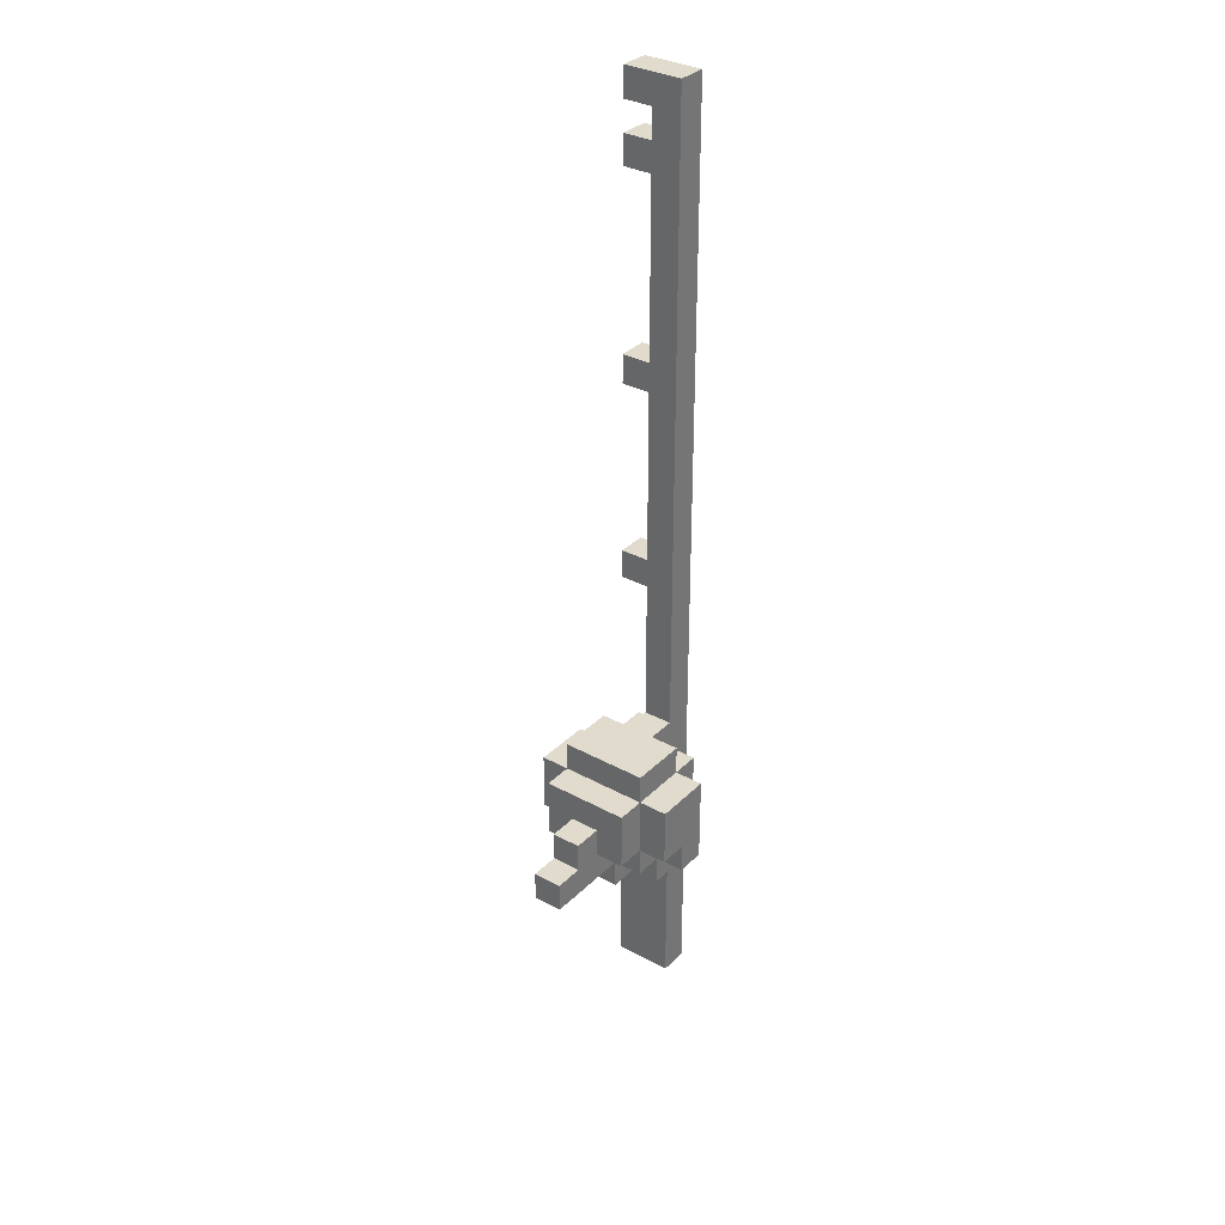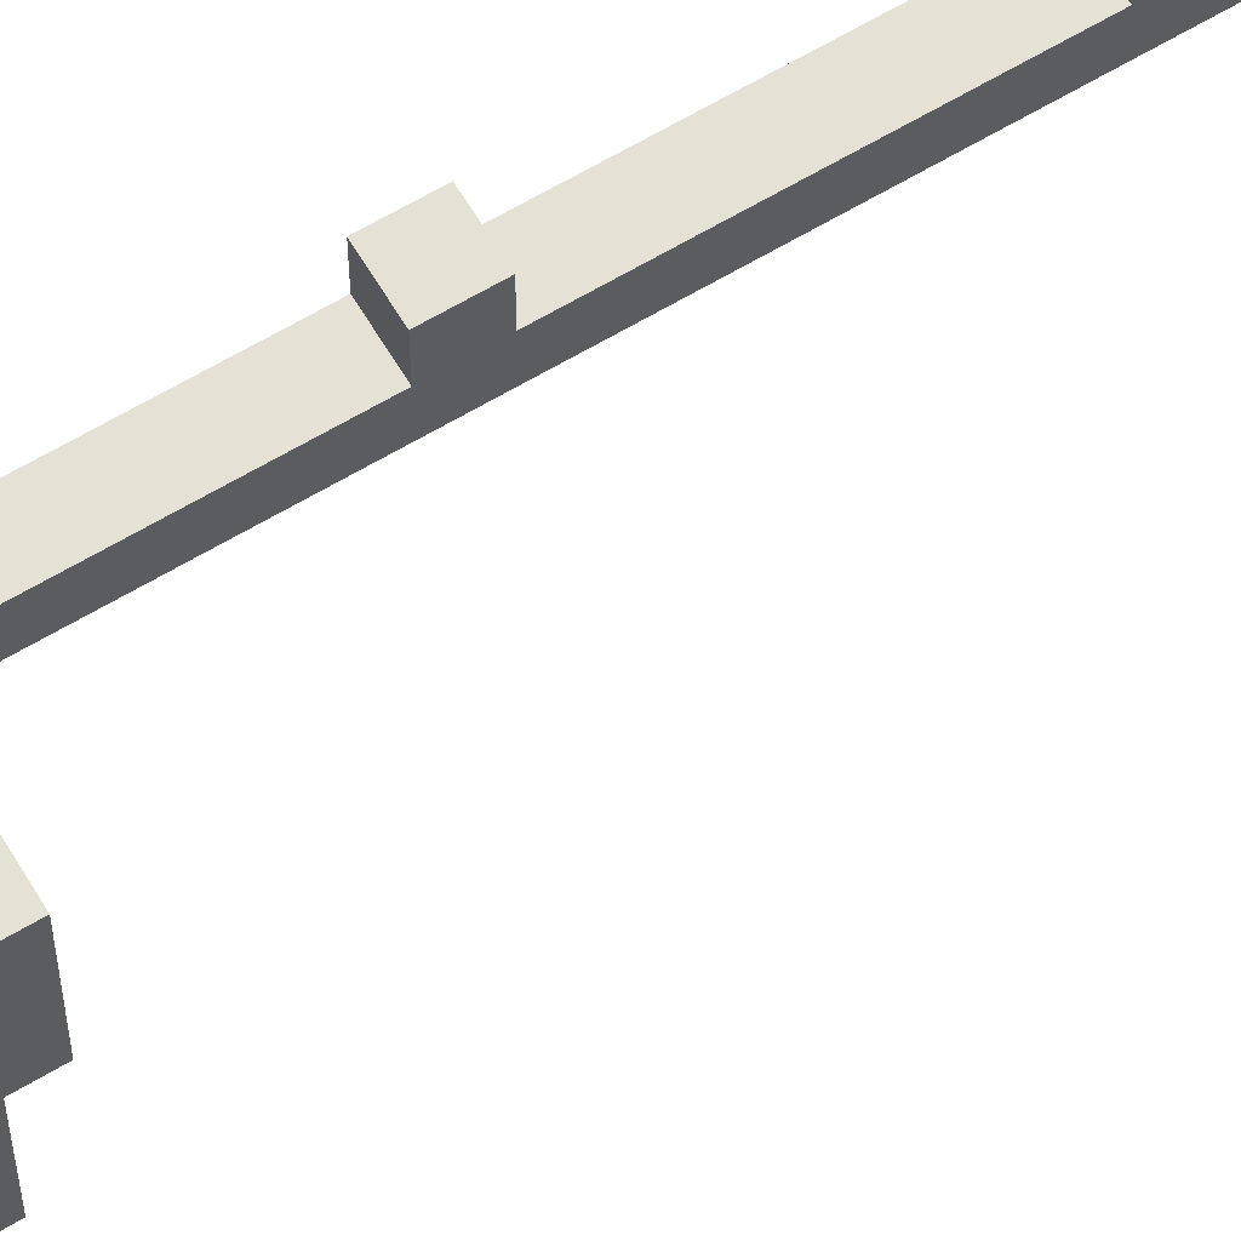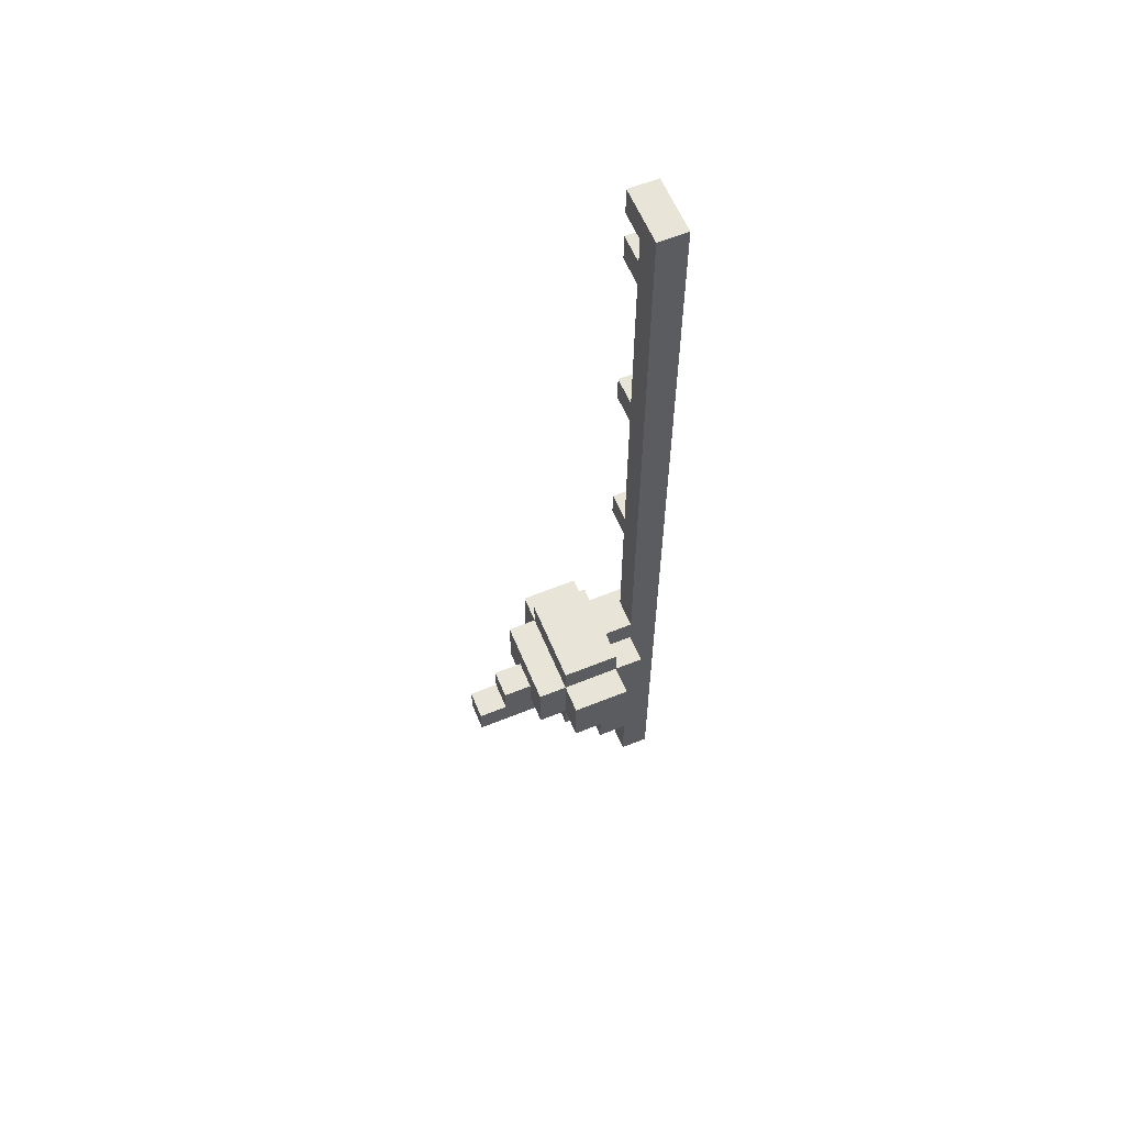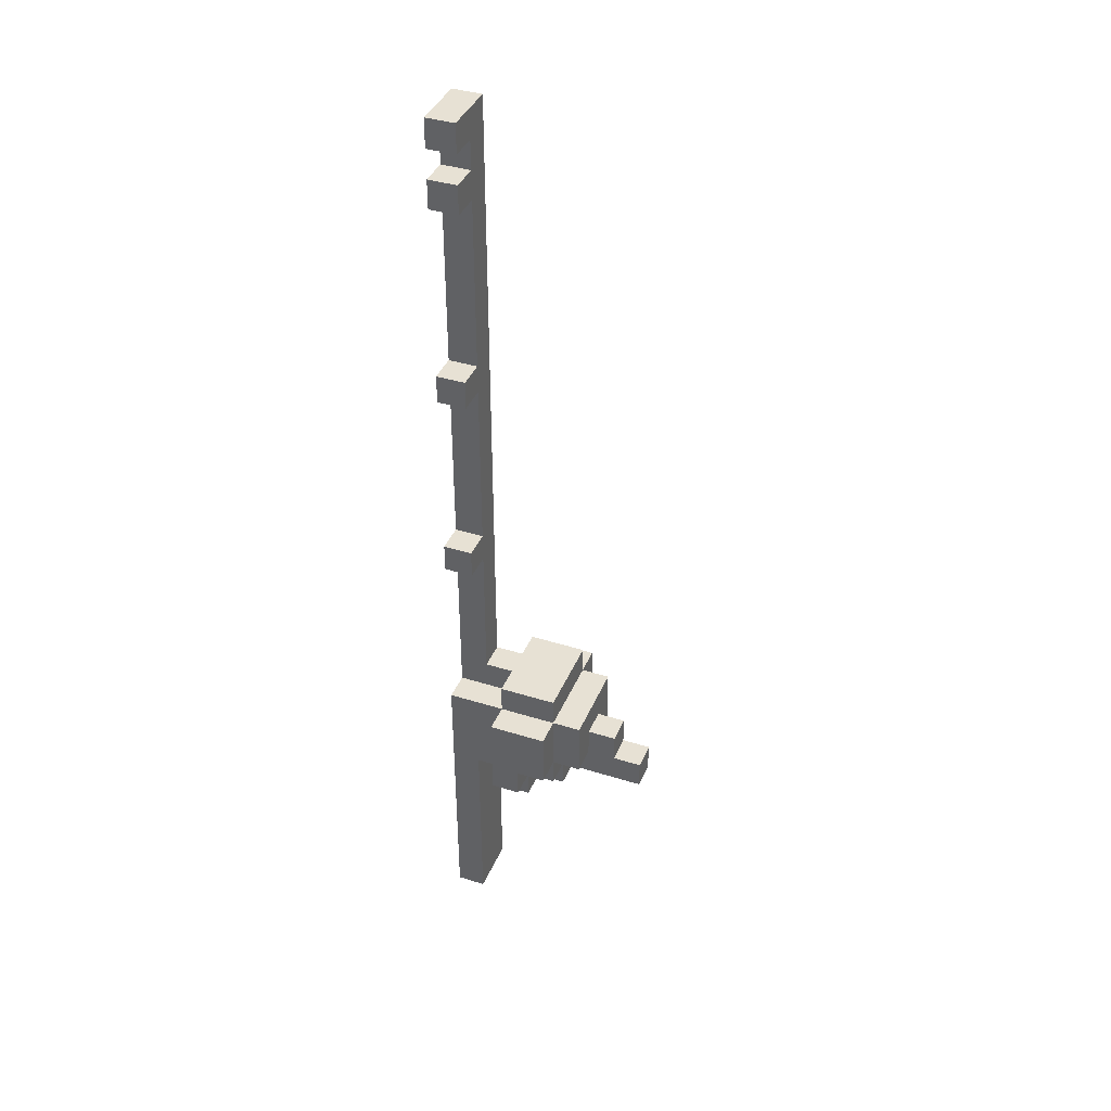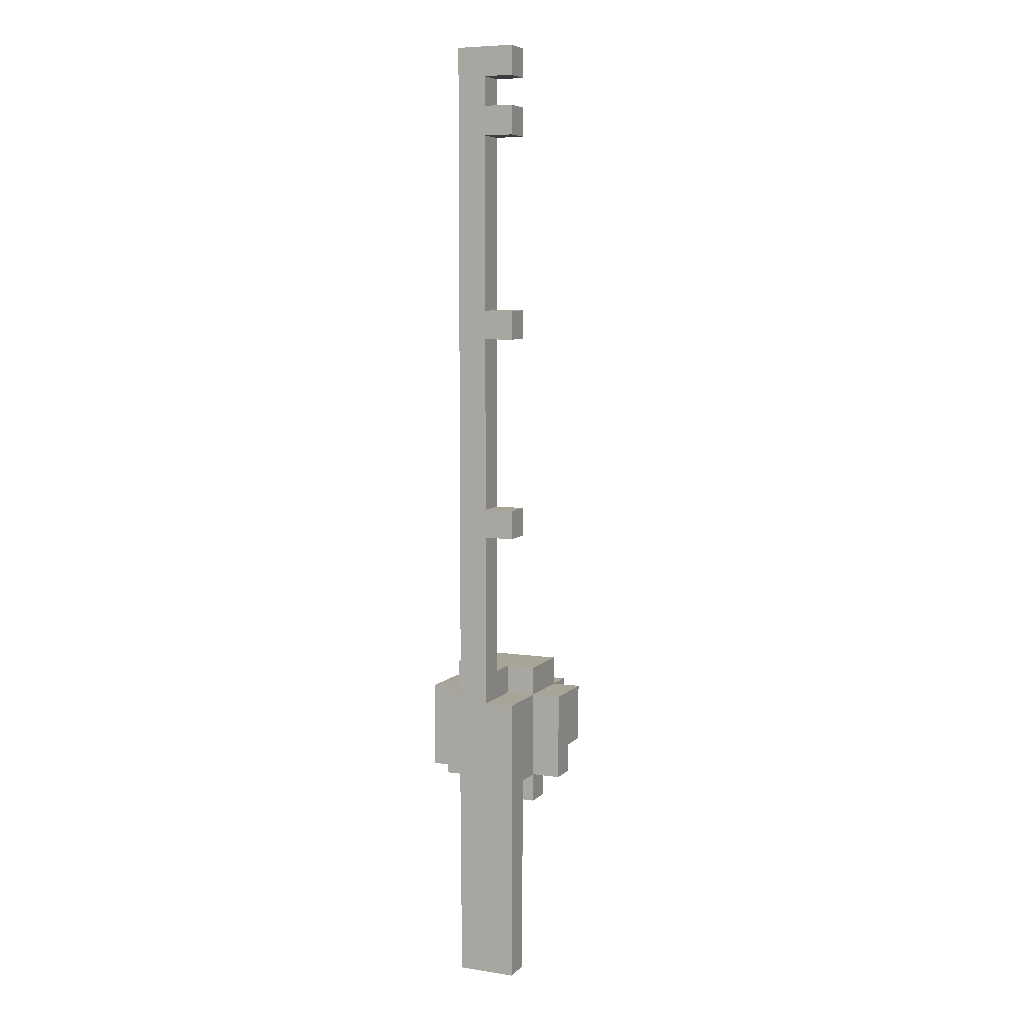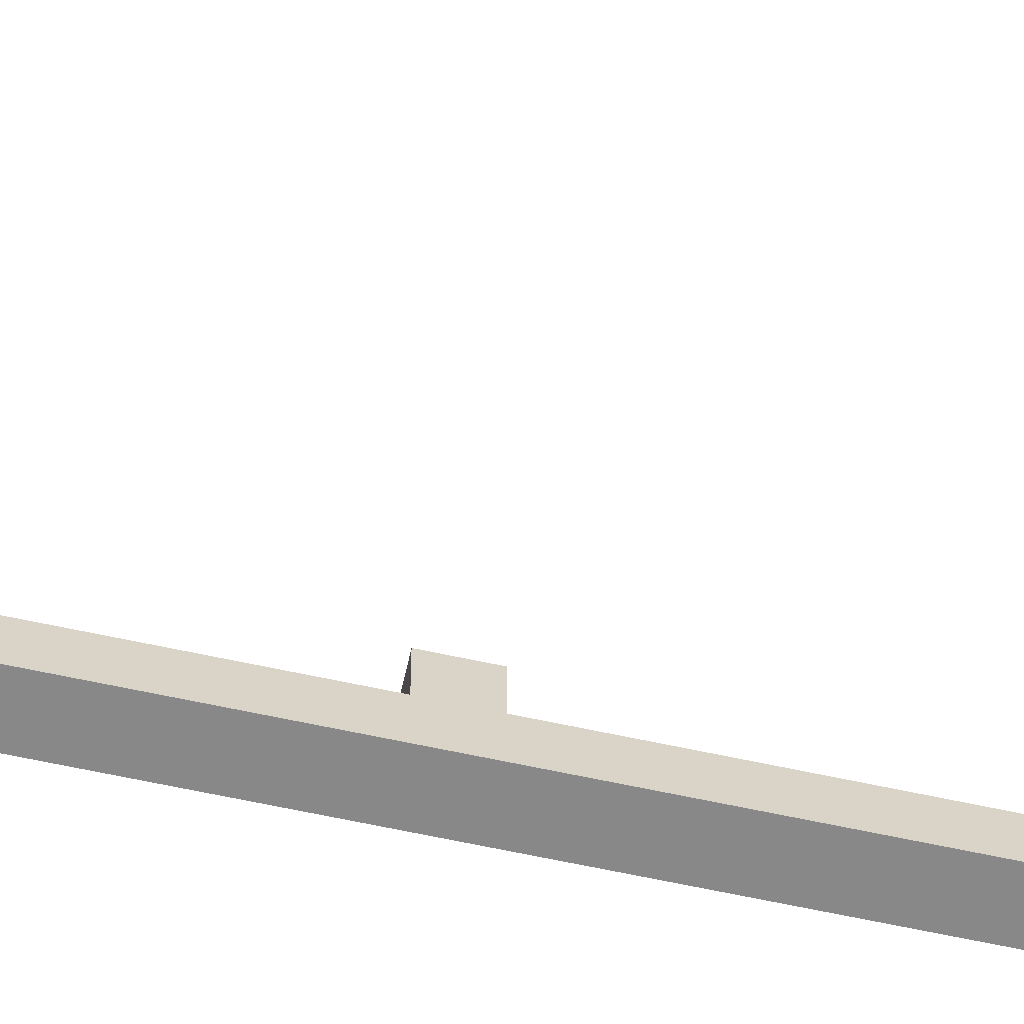
<metadata>
{"format":"obj","ext":"obj","renderer":"f3d","projection":"perspective","resolution":1024,"background":"white","views":[{"elev":33.2,"azim":127.1,"up":"+Y"},{"elev":64.6,"azim":59.1,"up":"+Z"},{"elev":60.6,"azim":157.5,"up":"+Y"},{"elev":39.5,"azim":21.3,"up":"+Y"},{"elev":7.0,"azim":-66.6,"up":"+Y"},{"elev":-62.9,"azim":77.5,"up":"+Z"}]}
</metadata>
<code>
v -4 0 -1
v -4 0 -3
v -4 2 -1
v -4 2 -2
v -4 2 -3
v -4 3 -1
v -4 3 -2
v -4 3 -3
v -4 4 -1
v -4 4 -2
v -4 5 -2
v -4 5 -3
v -4 6 -1
v -4 6 -2
v -4 6 -3
v -4 7 -1
v -4 7 -2
v -4 7 -3
v -4 10 -1
v -4 10 -2
v -4 10 -3
v -4 15 -2
v -4 15 -3
v -4 16 -1
v -4 16 -2
v -4 17 -1
v -4 17 -2
v -4 17 -3
v -4 22 -2
v -4 22 -3
v -4 23 -1
v -4 23 -2
v -4 24 -1
v -4 24 -2
v -4 24 -3
v -4 29 -2
v -4 29 -3
v -4 30 -1
v -4 30 -2
v -4 31 -1
v -4 31 -2
v -4 32 -1
v -4 32 -2
v -4 33 -1
v -4 33 -3
v -3 7 -3
v -3 7 -4
v -3 10 -3
v -3 10 -4
v -2 6 -1
v -2 6 -3
v -2 6 -4
v -2 7 -0
v -2 7 -1
v -2 7 -3
v -2 7 -4
v -2 7 -5
v -2 8 -4
v -2 8 -5
v -2 9 -4
v -2 9 -5
v -2 10 -0
v -2 10 -1
v -2 10 -2
v -2 10 -3
v -2 10 -4
v -2 10 -5
v -2 11 -1
v -2 11 -2
v -2 11 -3
v -2 11 -4
v -3 0 -1
v -3 0 -3
v -3 2 -1
v -3 2 -2
v -3 2 -3
v -3 3 -1
v -3 3 -2
v -3 3 -3
v -3 4 -1
v -3 4 -2
v -3 5 -2
v -3 5 -3
v -3 6 -1
v -3 6 -2
v -3 6 -3
v -3 7 -1
v -3 7 -2
v -3 7 -3
v -3 11 -2
v -3 11 -3
v -3 15 -2
v -3 15 -3
v -3 16 -1
v -3 16 -2
v -3 17 -1
v -3 17 -2
v -3 17 -3
v -3 22 -2
v -3 22 -3
v -3 23 -1
v -3 23 -2
v -3 24 -1
v -3 24 -2
v -3 24 -3
v -3 29 -2
v -3 29 -3
v -3 30 -1
v -3 30 -2
v -3 31 -1
v -3 31 -2
v -3 32 -1
v -3 32 -2
v -3 33 -1
v -3 33 -3
v -1 6 -1
v -1 6 -2
v -1 6 -3
v -1 6 -4
v -1 7 -0
v -1 7 -1
v -1 7 -2
v -1 7 -3
v -1 7 -4
v -1 7 -5
v -1 8 -0
v -1 8 -1
v -1 8 -4
v -1 8 -5
v 0 6 -2
v 0 6 -3
v 0 7 -1
v 0 7 -2
v 0 7 -3
v 0 7 -4
v 0 8 -0
v 0 8 -1
v 0 8 -2
v 0 8 -3
v 0 8 -4
v 0 8 -5
v 0 9 -4
v 0 9 -5
v 0 10 -0
v 0 10 -1
v 0 10 -4
v 0 10 -5
v 0 11 -1
v 0 11 -4
v 1 8 -1
v 1 8 -2
v 1 8 -3
v 1 8 -4
v 1 9 -2
v 1 9 -3
v 1 10 -1
v 1 10 -4
v 2 8 -2
v 2 8 -3
v 2 9 -2
v 2 9 -3
v 3 7 -2
v 3 7 -3
v 3 8 -2
v 3 8 -3
v -2 7 -0
v -2 10 -0
v -1 7 -0
v -1 8 -0
v 0 8 -0
v 0 10 -0
v -4 0 -1
v -4 2 -1
v -4 3 -1
v -4 4 -1
v -4 6 -1
v -4 7 -1
v -4 10 -1
v -4 16 -1
v -4 17 -1
v -4 23 -1
v -4 24 -1
v -4 30 -1
v -4 31 -1
v -4 32 -1
v -4 33 -1
v -3 0 -1
v -3 2 -1
v -3 3 -1
v -3 4 -1
v -3 6 -1
v -3 7 -1
v -3 10 -1
v -3 16 -1
v -3 17 -1
v -3 23 -1
v -3 24 -1
v -3 30 -1
v -3 31 -1
v -3 32 -1
v -3 33 -1
v -2 6 -1
v -2 7 -1
v -2 10 -1
v -2 11 -1
v -1 6 -1
v -1 7 -1
v -1 8 -1
v 0 7 -1
v 0 8 -1
v 0 10 -1
v 0 11 -1
v 1 8 -1
v 1 10 -1
v -4 10 -2
v -4 15 -2
v -4 16 -2
v -4 17 -2
v -4 22 -2
v -4 23 -2
v -4 24 -2
v -4 29 -2
v -4 30 -2
v -4 31 -2
v -4 32 -2
v -3 10 -2
v -3 11 -2
v -3 15 -2
v -3 16 -2
v -3 17 -2
v -3 22 -2
v -3 23 -2
v -3 24 -2
v -3 29 -2
v -3 30 -2
v -3 31 -2
v -3 32 -2
v -2 10 -2
v -2 11 -2
v -1 6 -2
v -1 7 -2
v 0 6 -2
v 0 7 -2
v 0 8 -2
v 1 7 -2
v 1 8 -2
v 1 9 -2
v 2 8 -2
v 2 9 -2
v 3 7 -2
v 3 8 -2
v -4 0 -3
v -4 2 -3
v -4 3 -3
v -4 5 -3
v -4 6 -3
v -4 7 -3
v -4 10 -3
v -4 15 -3
v -4 17 -3
v -4 22 -3
v -4 24 -3
v -4 29 -3
v -4 33 -3
v -3 0 -3
v -3 2 -3
v -3 3 -3
v -3 5 -3
v -3 6 -3
v -3 7 -3
v -3 10 -3
v -3 11 -3
v -3 15 -3
v -3 17 -3
v -3 22 -3
v -3 24 -3
v -3 29 -3
v -3 33 -3
v -2 10 -3
v -2 11 -3
v -1 6 -3
v -1 7 -3
v 0 6 -3
v 0 7 -3
v 0 8 -3
v 1 7 -3
v 1 8 -3
v 1 9 -3
v 2 8 -3
v 2 9 -3
v 3 7 -3
v 3 8 -3
v -3 7 -4
v -3 10 -4
v -2 6 -4
v -2 7 -4
v -2 8 -4
v -2 9 -4
v -2 10 -4
v -2 11 -4
v -1 6 -4
v -1 7 -4
v -1 8 -4
v -1 10 -4
v 0 7 -4
v 0 8 -4
v 0 9 -4
v 0 10 -4
v 0 11 -4
v 1 8 -4
v 1 10 -4
v -2 7 -5
v -2 8 -5
v -2 9 -5
v -2 10 -5
v -1 7 -5
v -1 8 -5
v -1 9 -5
v -1 10 -5
v 0 8 -5
v 0 9 -5
v 0 10 -5
v -4 0 -1
v -3 0 -1
v -4 0 -3
v -3 0 -3
v -2 6 -1
v -1 6 -1
v -1 6 -2
v 0 6 -2
v -2 6 -3
v -1 6 -3
v 0 6 -3
v -2 6 -4
v -1 6 -4
v -2 7 -0
v -1 7 -0
v -3 7 -1
v -2 7 -1
v -1 7 -1
v 0 7 -1
v -3 7 -2
v -1 7 -2
v 0 7 -2
v 1 7 -2
v 3 7 -2
v -3 7 -3
v -2 7 -3
v -1 7 -3
v 0 7 -3
v 1 7 -3
v 3 7 -3
v -3 7 -4
v -2 7 -4
v -1 7 -4
v 0 7 -4
v -2 7 -5
v -1 7 -5
v -1 8 -0
v 0 8 -0
v -1 8 -1
v 0 8 -1
v 1 8 -1
v 0 8 -2
v 1 8 -2
v 0 8 -3
v 1 8 -3
v -1 8 -4
v 0 8 -4
v 1 8 -4
v -1 8 -5
v 0 8 -5
v -4 16 -1
v -3 16 -1
v -4 16 -2
v -3 16 -2
v -4 23 -1
v -3 23 -1
v -4 23 -2
v -3 23 -2
v -4 30 -1
v -3 30 -1
v -4 30 -2
v -3 30 -2
v -4 32 -1
v -3 32 -1
v -4 32 -2
v -3 32 -2
v 2 8 -2
v 3 8 -2
v 2 8 -3
v 3 8 -3
v 1 9 -2
v 2 9 -2
v 1 9 -3
v 2 9 -3
v -2 10 -0
v 0 10 -0
v -4 10 -1
v -3 10 -1
v -2 10 -1
v 0 10 -1
v 1 10 -1
v -4 10 -2
v -3 10 -2
v -2 10 -2
v -3 10 -3
v -2 10 -3
v -3 10 -4
v -2 10 -4
v -1 10 -4
v 0 10 -4
v 1 10 -4
v -2 10 -5
v -1 10 -5
v 0 10 -5
v -2 11 -1
v 0 11 -1
v -3 11 -2
v -2 11 -2
v -3 11 -3
v -2 11 -3
v -2 11 -4
v 0 11 -4
v -4 17 -1
v -3 17 -1
v -4 17 -2
v -3 17 -2
v -4 24 -1
v -3 24 -1
v -4 24 -2
v -3 24 -2
v -4 31 -1
v -3 31 -1
v -4 31 -2
v -3 31 -2
v -4 33 -1
v -3 33 -1
v -4 33 -3
v -3 33 -3
f 3 2 1
f 4 2 3
f 5 2 4
f 6 4 3
f 7 5 4
f 7 4 6
f 8 5 7
f 9 7 6
f 10 8 7
f 10 7 9
f 11 10 9
f 11 8 10
f 12 8 11
f 13 11 9
f 14 12 11
f 14 11 13
f 15 12 14
f 16 14 13
f 17 15 14
f 17 14 16
f 18 15 17
f 19 17 16
f 19 18 17
f 20 18 19
f 21 18 20
f 22 21 20
f 23 21 22
f 25 23 22
f 26 25 24
f 27 23 25
f 27 25 26
f 28 23 27
f 29 28 27
f 30 28 29
f 32 30 29
f 33 32 31
f 34 30 32
f 34 32 33
f 35 30 34
f 36 35 34
f 37 35 36
f 39 37 36
f 40 39 38
f 41 37 39
f 41 39 40
f 43 37 41
f 44 43 42
f 45 37 43
f 45 43 44
f 48 47 46
f 49 47 48
f 54 51 50
f 55 52 51
f 55 51 54
f 56 52 55
f 58 57 56
f 59 57 58
f 60 59 58
f 61 59 60
f 62 54 53
f 63 54 62
f 66 61 60
f 67 61 66
f 68 64 63
f 69 64 68
f 70 66 65
f 71 66 70
f 72 73 74
f 74 73 75
f 75 73 76
f 74 75 77
f 75 76 78
f 77 75 78
f 78 76 79
f 77 78 80
f 78 79 81
f 80 78 81
f 80 81 82
f 81 79 82
f 82 79 83
f 80 82 84
f 82 83 85
f 84 82 85
f 85 83 86
f 84 85 87
f 85 86 88
f 87 85 88
f 88 86 89
f 90 91 92
f 92 91 93
f 92 93 95
f 94 95 96
f 95 93 97
f 96 95 97
f 97 93 98
f 97 98 99
f 99 98 100
f 99 100 102
f 101 102 103
f 102 100 104
f 103 102 104
f 104 100 105
f 104 105 106
f 106 105 107
f 106 107 109
f 108 109 110
f 109 107 111
f 110 109 111
f 111 107 113
f 112 113 114
f 113 107 115
f 114 113 115
f 116 117 121
f 121 117 122
f 118 119 123
f 123 119 124
f 120 121 126
f 126 121 127
f 124 125 128
f 128 125 129
f 130 131 133
f 133 131 134
f 132 133 137
f 137 133 138
f 134 135 139
f 139 135 140
f 140 141 142
f 142 141 143
f 136 137 144
f 144 137 145
f 142 143 146
f 146 143 147
f 145 146 148
f 148 146 149
f 150 151 154
f 152 153 155
f 150 154 156
f 154 155 156
f 155 153 157
f 156 155 157
f 158 159 160
f 160 159 161
f 162 163 164
f 164 163 165
f 168 167 166
f 169 167 168
f 170 167 169
f 171 167 170
f 187 173 172
f 188 174 173
f 188 173 187
f 189 175 174
f 189 174 188
f 190 176 175
f 190 175 189
f 191 177 176
f 191 176 190
f 192 178 177
f 192 177 191
f 193 178 192
f 194 180 179
f 195 180 194
f 196 182 181
f 197 182 196
f 198 184 183
f 199 184 198
f 200 186 185
f 201 186 200
f 203 193 192
f 204 193 203
f 206 203 202
f 207 203 206
f 209 208 207
f 210 208 209
f 211 205 204
f 212 205 211
f 213 211 210
f 214 211 213
f 226 216 215
f 227 216 226
f 228 217 216
f 228 216 227
f 229 217 228
f 230 219 218
f 231 220 219
f 231 219 230
f 232 220 231
f 233 222 221
f 234 223 222
f 234 222 233
f 235 223 234
f 236 225 224
f 237 225 236
f 238 227 226
f 239 227 238
f 242 241 240
f 243 241 242
f 245 244 243
f 246 244 245
f 248 246 245
f 248 247 246
f 249 247 248
f 250 248 245
f 251 248 250
f 252 253 265
f 253 254 266
f 265 253 266
f 254 255 267
f 266 254 267
f 255 256 268
f 267 255 268
f 256 257 269
f 268 256 269
f 257 258 270
f 269 257 270
f 258 259 271
f 270 258 271
f 271 259 272
f 259 260 273
f 272 259 273
f 260 261 274
f 273 260 274
f 261 262 275
f 274 261 275
f 262 263 276
f 275 262 276
f 263 264 277
f 276 263 277
f 277 264 278
f 271 272 279
f 279 272 280
f 281 282 283
f 283 282 284
f 284 285 286
f 286 285 287
f 286 287 289
f 287 288 289
f 289 288 290
f 286 289 291
f 291 289 292
f 293 294 296
f 296 294 297
f 297 294 298
f 298 294 299
f 295 296 301
f 301 296 302
f 299 300 304
f 302 303 305
f 305 303 306
f 304 300 308
f 308 300 309
f 306 307 310
f 307 308 310
f 310 308 311
f 312 313 316
f 313 314 317
f 316 313 317
f 314 315 318
f 317 314 318
f 318 315 319
f 317 318 320
f 318 319 321
f 320 318 321
f 321 319 322
f 325 324 323
f 326 324 325
f 329 328 327
f 331 329 327
f 332 330 329
f 332 329 331
f 333 330 332
f 334 332 331
f 335 332 334
f 339 337 336
f 340 337 339
f 342 339 338
f 343 341 340
f 344 341 343
f 347 339 342
f 348 339 347
f 350 345 344
f 351 346 345
f 351 345 350
f 352 346 351
f 353 348 347
f 354 348 353
f 355 350 349
f 356 350 355
f 357 355 354
f 358 355 357
f 361 360 359
f 362 360 361
f 364 363 362
f 365 363 364
f 369 367 366
f 370 367 369
f 371 369 368
f 372 369 371
f 375 374 373
f 376 374 375
f 379 378 377
f 380 378 379
f 383 382 381
f 384 382 383
f 387 386 385
f 388 386 387
f 389 390 391
f 391 390 392
f 393 394 395
f 395 394 396
f 397 398 401
f 401 398 402
f 399 400 404
f 400 401 405
f 404 400 405
f 405 401 406
f 407 408 409
f 409 408 410
f 402 403 412
f 412 403 413
f 410 411 414
f 411 412 415
f 414 411 415
f 415 412 416
f 417 418 420
f 419 420 421
f 420 418 422
f 421 420 422
f 422 418 423
f 423 418 424
f 425 426 427
f 427 426 428
f 429 430 431
f 431 430 432
f 433 434 435
f 435 434 436
f 437 438 439
f 439 438 440

</code>
